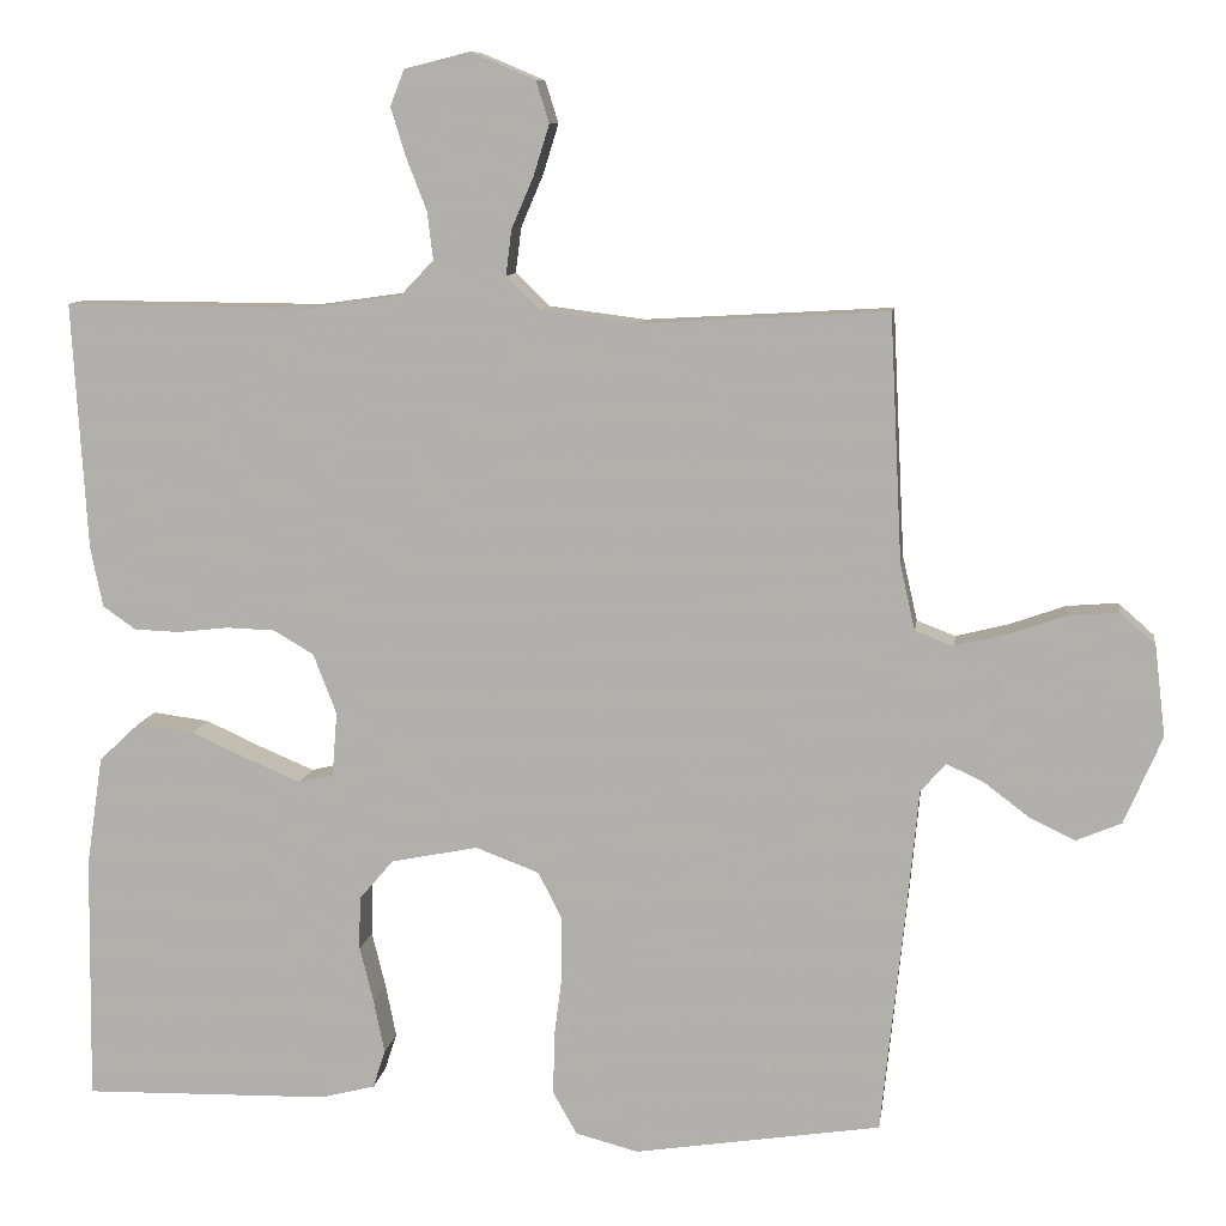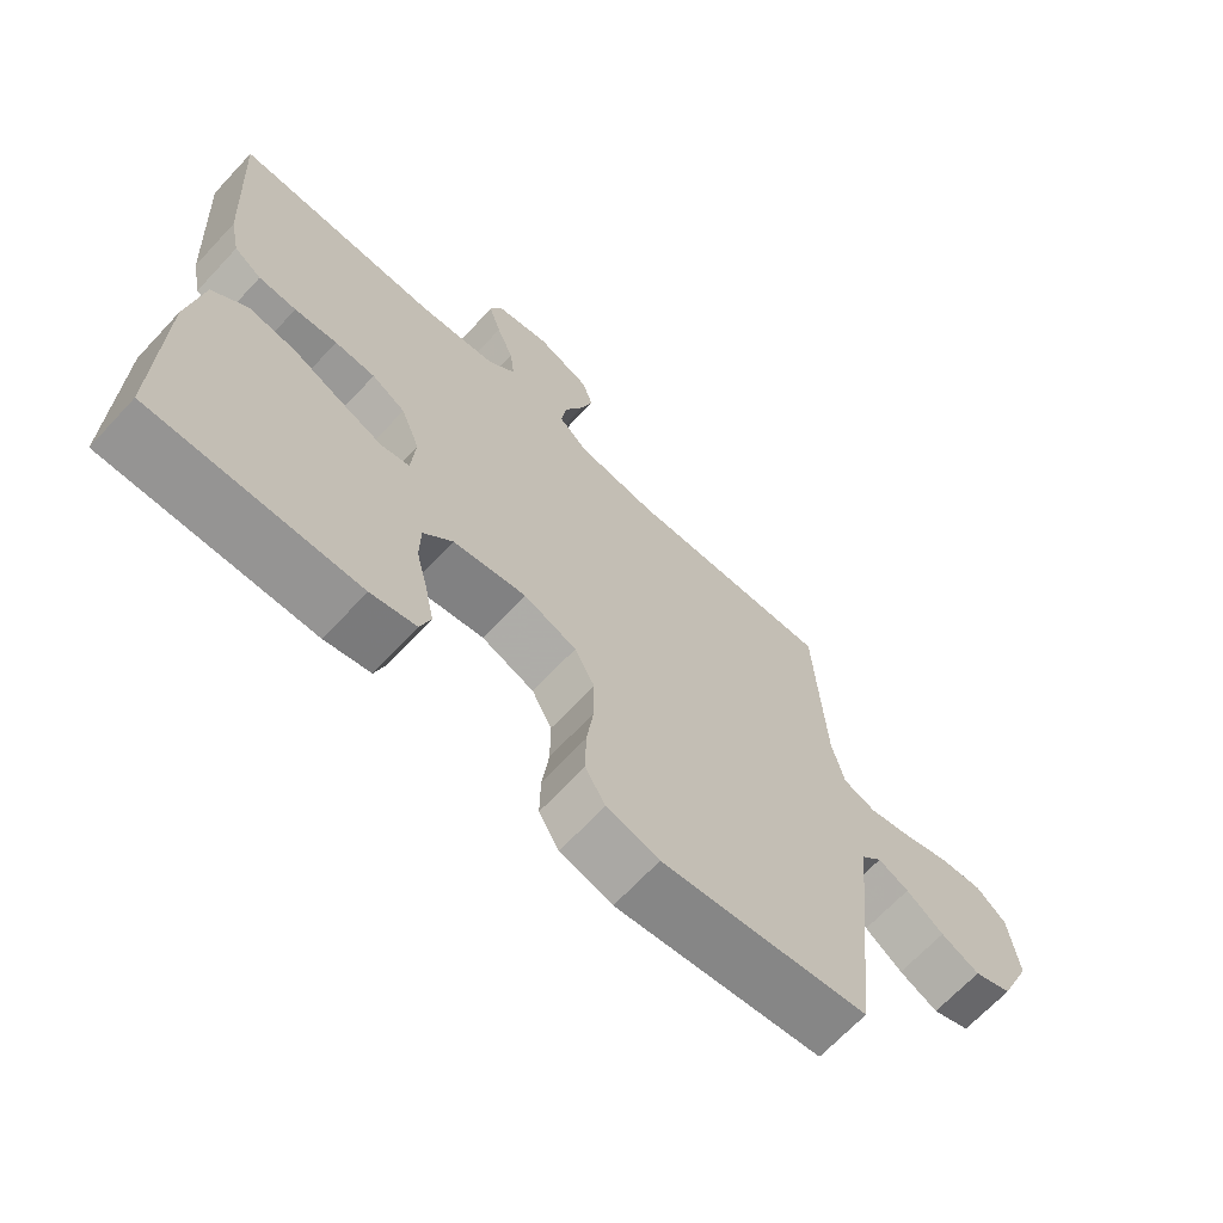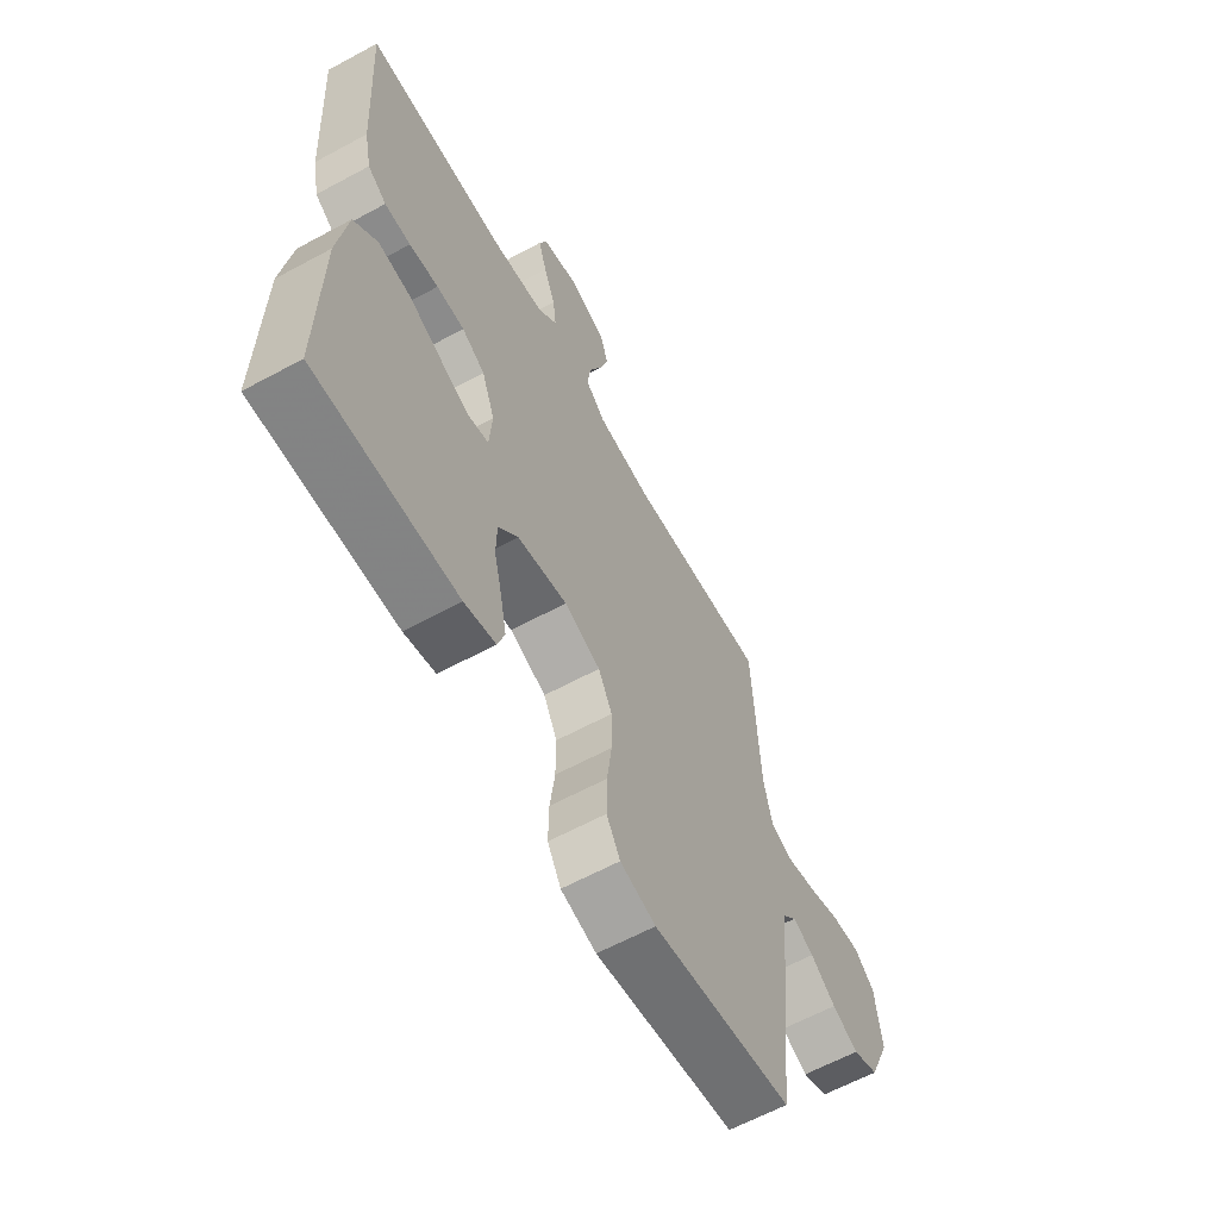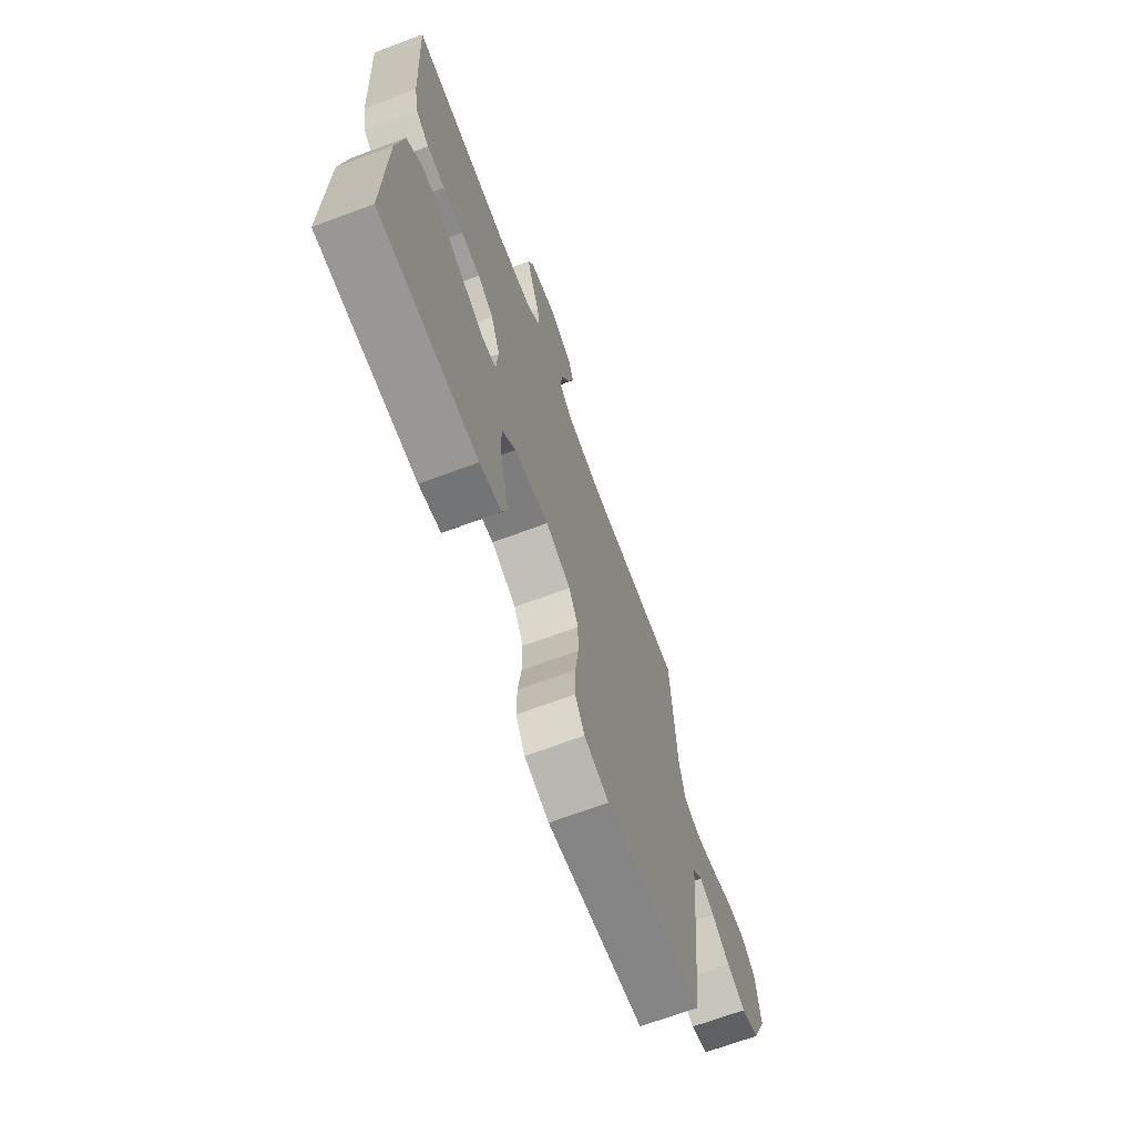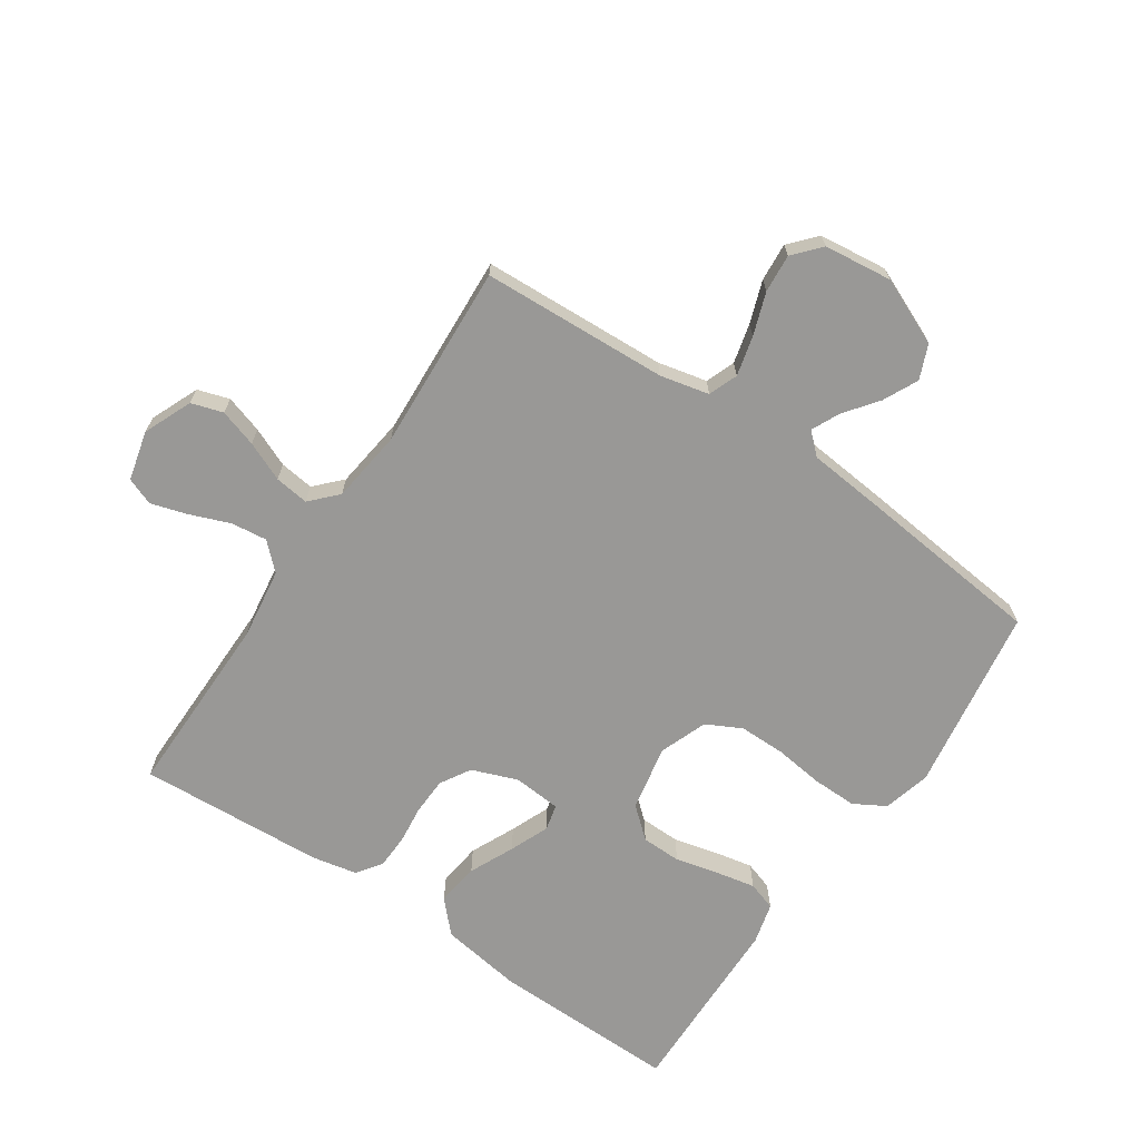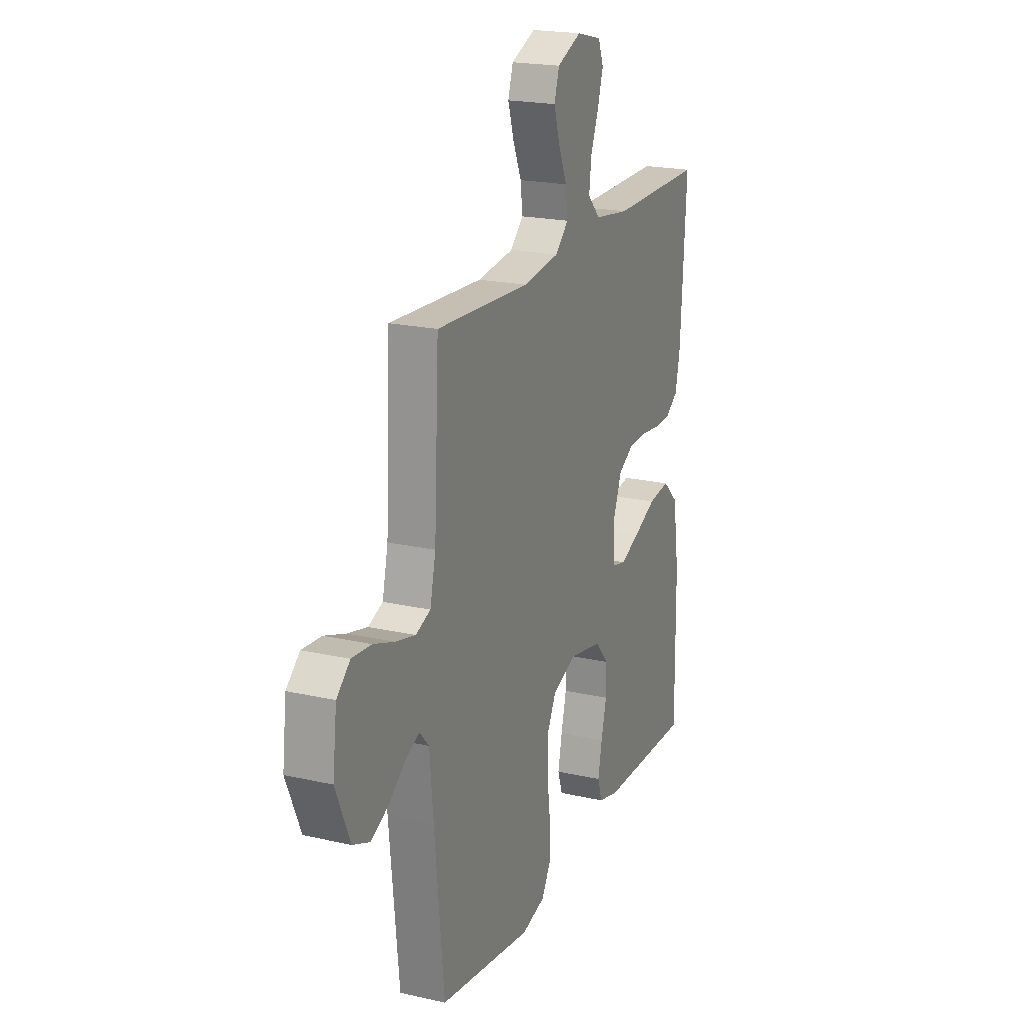
<metadata>
{"format":"obj","ext":"obj","renderer":"f3d","projection":"perspective","resolution":1024,"background":"white","views":[{"elev":9.6,"azim":7.9,"up":"+Z"},{"elev":-67.8,"azim":-43.1,"up":"+Z"},{"elev":-62.2,"azim":-61.2,"up":"+Z"},{"elev":-69.3,"azim":-69.7,"up":"+Z"},{"elev":-68.6,"azim":55.9,"up":"+Y"},{"elev":20.5,"azim":112.5,"up":"+Z"}]}
</metadata>
<code>
v -0.5 0.07 -0.5
v -0.496 0.07 -0.2
v -0.476 0.07 -0.067
v -0.426 0.07 -0.02
v -0.357 0.07 -0.029
v -0.285 0.07 -0.062
v -0.222 0.07 -0.088
v -0.18 0.07 -0.078
v -0.174 0.07 0
v -0.202 0.07 0.073
v -0.251 0.07 0.102
v -0.31 0.07 0.104
v -0.372 0.07 0.097
v -0.427 0.07 0.099
v -0.467 0.07 0.127
v -0.482 0.07 0.2
v -0.5 0.07 0.5
v -0.2 0.07 0.498
v -0.087 0.07 0.514
v -0.047 0.07 0.556
v -0.054 0.07 0.614
v -0.079 0.07 0.678
v -0.097 0.07 0.737
v -0.08 0.07 0.781
v 0 0.07 0.801
v 0.078 0.07 0.768
v 0.094 0.07 0.717
v 0.075 0.07 0.656
v 0.048 0.07 0.593
v 0.041 0.07 0.538
v 0.083 0.07 0.498
v 0.2 0.07 0.483
v 0.5 0.07 0.5
v 0.515 0.07 0.2
v 0.533 0.07 0.121
v 0.58 0.07 0.103
v 0.644 0.07 0.119
v 0.712 0.07 0.143
v 0.774 0.07 0.148
v 0.817 0.07 0.11
v 0.83 0.07 0
v 0.784 0.07 -0.107
v 0.729 0.07 -0.13
v 0.673 0.07 -0.103
v 0.619 0.07 -0.062
v 0.574 0.07 -0.041
v 0.543 0.07 -0.075
v 0.531 0.07 -0.2
v 0.5 0.07 -0.5
v 0.2 0.07 -0.546
v 0.124 0.07 -0.526
v 0.095 0.07 -0.475
v 0.096 0.07 -0.403
v 0.106 0.07 -0.324
v 0.106 0.07 -0.25
v 0.077 0.07 -0.193
v 0 0.07 -0.164
v -0.106 0.07 -0.185
v -0.148 0.07 -0.234
v -0.149 0.07 -0.298
v -0.132 0.07 -0.367
v -0.119 0.07 -0.431
v -0.134 0.07 -0.477
v -0.2 0.07 -0.494
v -0.5 0 -0.5
v -0.496 0 -0.2
v -0.476 0 -0.067
v -0.426 0 -0.02
v -0.357 0 -0.029
v -0.285 0 -0.062
v -0.222 0 -0.088
v -0.18 0 -0.078
v -0.174 0 0
v -0.202 0 0.073
v -0.251 0 0.102
v -0.31 0 0.104
v -0.372 0 0.097
v -0.427 0 0.099
v -0.467 0 0.127
v -0.482 0 0.2
v -0.5 0 0.5
v -0.2 0 0.498
v -0.087 0 0.514
v -0.047 0 0.556
v -0.054 0 0.614
v -0.079 0 0.678
v -0.097 0 0.737
v -0.08 0 0.781
v 0 0 0.801
v 0.078 0 0.768
v 0.094 0 0.717
v 0.075 0 0.656
v 0.048 0 0.593
v 0.041 0 0.538
v 0.083 0 0.498
v 0.2 0 0.483
v 0.5 0 0.5
v 0.515 0 0.2
v 0.533 0 0.121
v 0.58 0 0.103
v 0.644 0 0.119
v 0.712 0 0.143
v 0.774 0 0.148
v 0.817 0 0.11
v 0.83 0 0
v 0.784 0 -0.107
v 0.729 0 -0.13
v 0.673 0 -0.103
v 0.619 0 -0.062
v 0.574 0 -0.041
v 0.543 0 -0.075
v 0.531 0 -0.2
v 0.5 0 -0.5
v 0.2 0 -0.546
v 0.124 0 -0.526
v 0.095 0 -0.475
v 0.096 0 -0.403
v 0.106 0 -0.324
v 0.106 0 -0.25
v 0.077 0 -0.193
v 0 0 -0.164
v -0.106 0 -0.185
v -0.148 0 -0.234
v -0.149 0 -0.298
v -0.132 0 -0.367
v -0.119 0 -0.431
v -0.134 0 -0.477
v -0.2 0 -0.494
f 4 5 6
f 3 4 6
f 2 3 6
f 1 2 6
f 64 1 6
f 63 64 6
f 62 63 6
f 61 62 6
f 60 61 6
f 59 60 6 7
f 58 59 7 8
f 57 58 8 9
f 56 57 9 10
f 52 53 54
f 51 52 54
f 50 51 54
f 49 50 54
f 48 49 54
f 47 48 54
f 46 47 54 55
f 43 44 45
f 42 43 45
f 41 42 45
f 40 41 45
f 39 40 45
f 38 39 45
f 37 38 45
f 36 37 45 46
f 46 55 56
f 36 46 56
f 35 36 56
f 32 33 34
f 35 56 10
f 34 35 10
f 32 34 10
f 31 32 10
f 27 28 29
f 26 27 29
f 25 26 29
f 24 25 29
f 23 24 29
f 22 23 29
f 21 22 29
f 20 21 29 30
f 16 17 18
f 15 16 18
f 14 15 18
f 13 14 18
f 12 13 18
f 11 12 18 19
f 20 30 31
f 19 20 31
f 11 19 31
f 10 11 31
f 70 69 68
f 70 68 67
f 70 67 66
f 70 66 65
f 70 65 128
f 70 128 127
f 70 127 126
f 70 126 125
f 70 125 124
f 71 70 124 123
f 72 71 123 122
f 73 72 122 121
f 74 73 121 120
f 118 117 116
f 118 116 115
f 118 115 114
f 118 114 113
f 118 113 112
f 118 112 111
f 119 118 111 110
f 109 108 107
f 109 107 106
f 109 106 105
f 109 105 104
f 109 104 103
f 109 103 102
f 109 102 101
f 110 109 101 100
f 120 119 110
f 120 110 100
f 120 100 99
f 98 97 96
f 74 120 99
f 74 99 98
f 74 98 96
f 74 96 95
f 93 92 91
f 93 91 90
f 93 90 89
f 93 89 88
f 93 88 87
f 93 87 86
f 93 86 85
f 94 93 85 84
f 82 81 80
f 82 80 79
f 82 79 78
f 82 78 77
f 82 77 76
f 83 82 76 75
f 95 94 84
f 95 84 83
f 95 83 75
f 95 75 74
f 1 65 66 2
f 2 66 67 3
f 3 67 68 4
f 4 68 69 5
f 5 69 70 6
f 6 70 71 7
f 7 71 72 8
f 8 72 73 9
f 9 73 74 10
f 10 74 75 11
f 11 75 76 12
f 12 76 77 13
f 13 77 78 14
f 14 78 79 15
f 15 79 80 16
f 16 80 81 17
f 17 81 82 18
f 18 82 83 19
f 19 83 84 20
f 20 84 85 21
f 21 85 86 22
f 22 86 87 23
f 23 87 88 24
f 24 88 89 25
f 25 89 90 26
f 26 90 91 27
f 27 91 92 28
f 28 92 93 29
f 29 93 94 30
f 30 94 95 31
f 31 95 96 32
f 32 96 97 33
f 33 97 98 34
f 34 98 99 35
f 35 99 100 36
f 36 100 101 37
f 37 101 102 38
f 38 102 103 39
f 39 103 104 40
f 40 104 105 41
f 41 105 106 42
f 42 106 107 43
f 43 107 108 44
f 44 108 109 45
f 45 109 110 46
f 46 110 111 47
f 47 111 112 48
f 48 112 113 49
f 49 113 114 50
f 50 114 115 51
f 51 115 116 52
f 52 116 117 53
f 53 117 118 54
f 54 118 119 55
f 55 119 120 56
f 56 120 121 57
f 57 121 122 58
f 58 122 123 59
f 59 123 124 60
f 60 124 125 61
f 61 125 126 62
f 62 126 127 63
f 63 127 128 64
f 64 128 65 1

</code>
